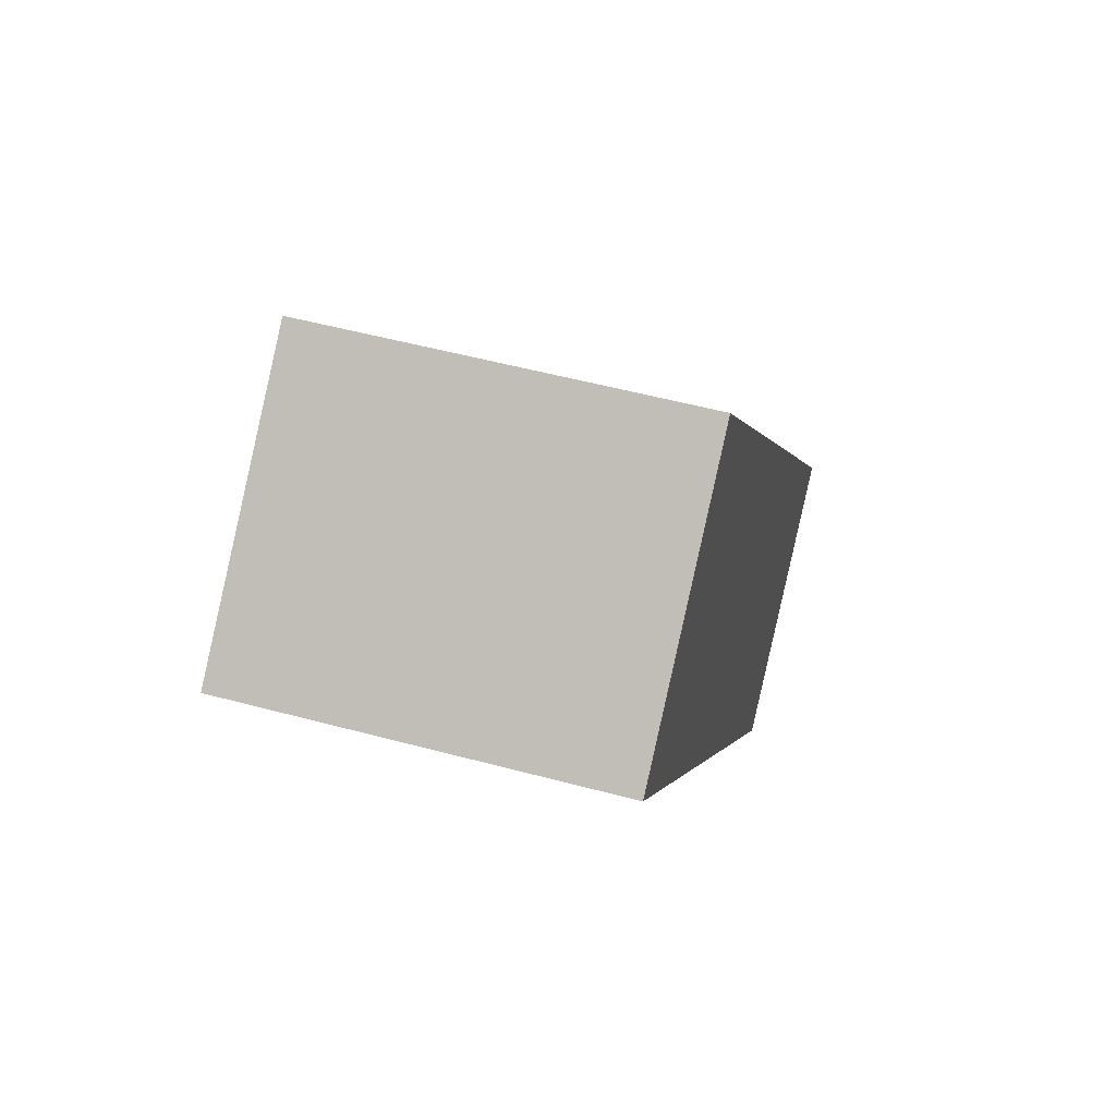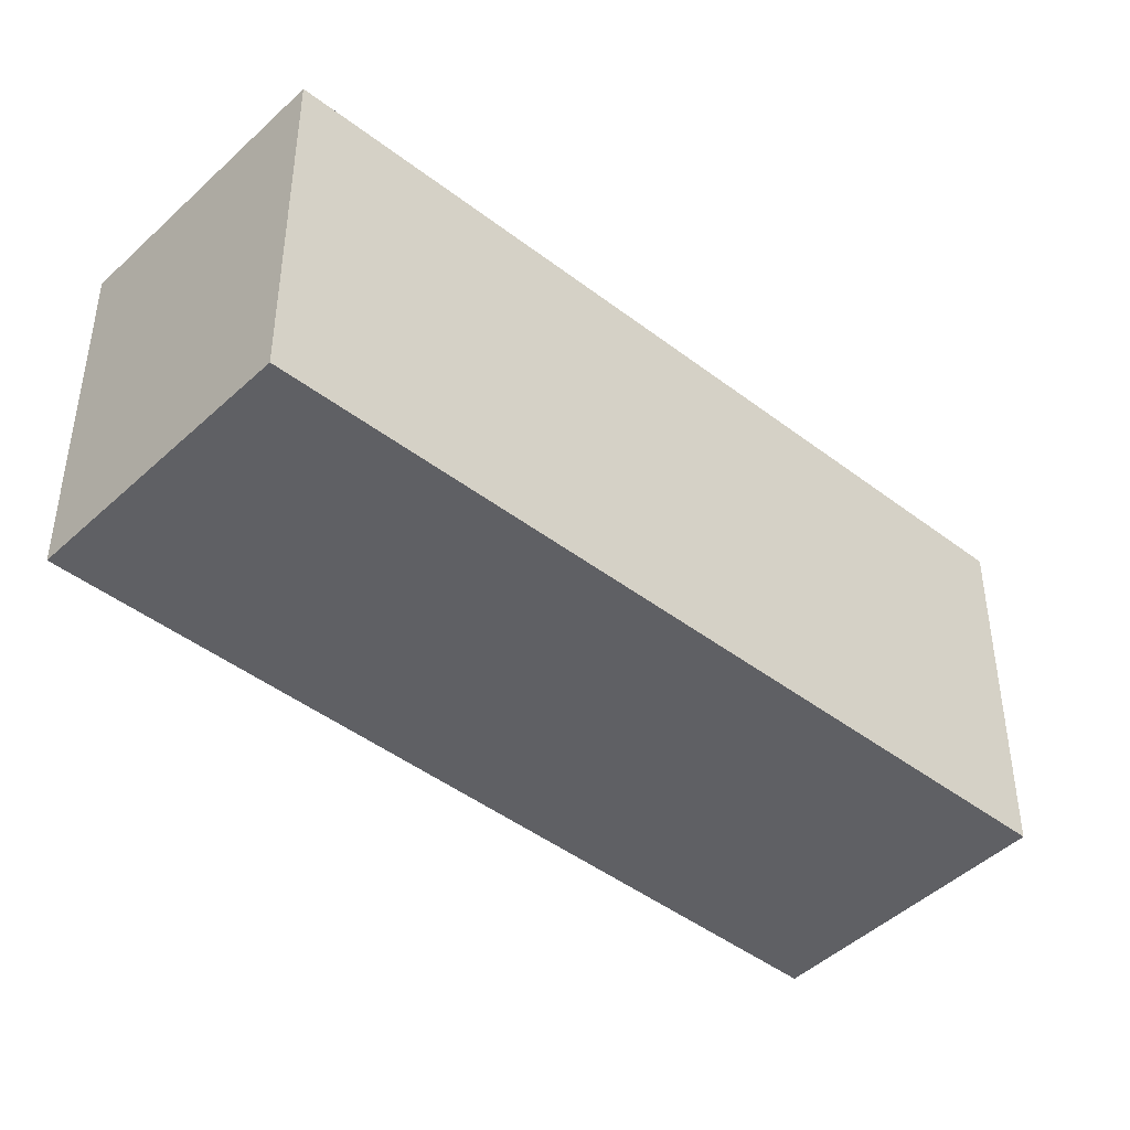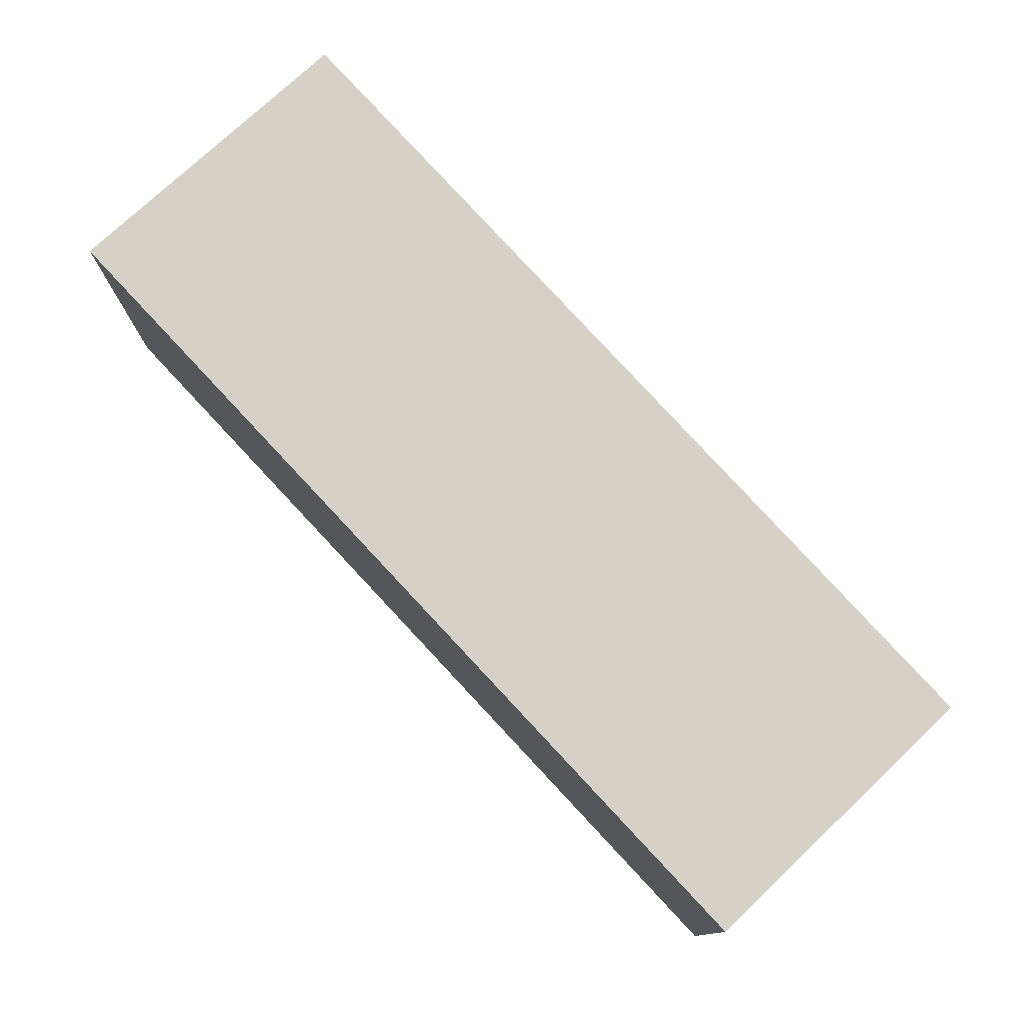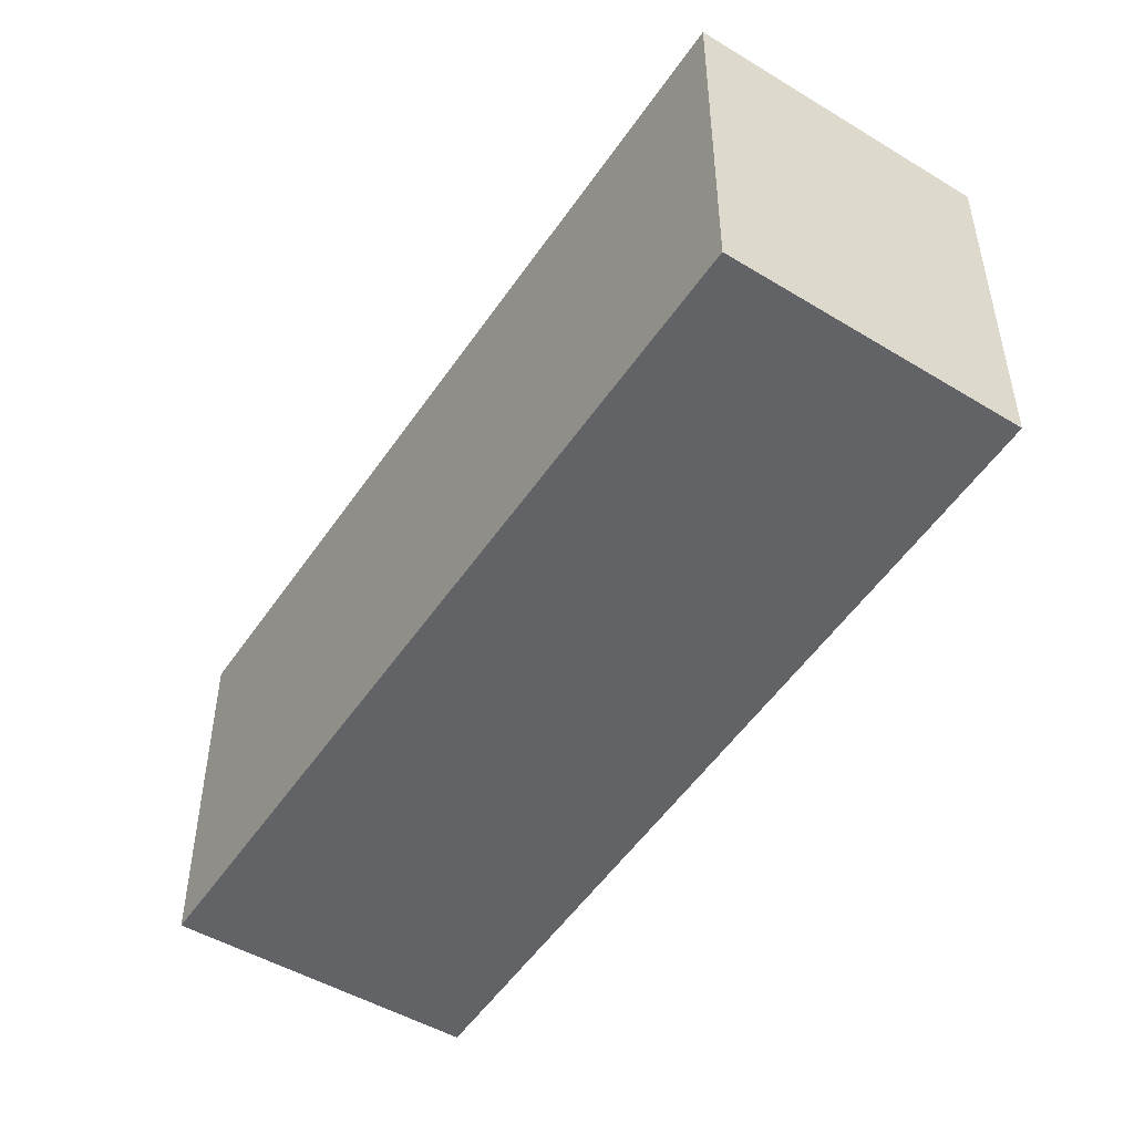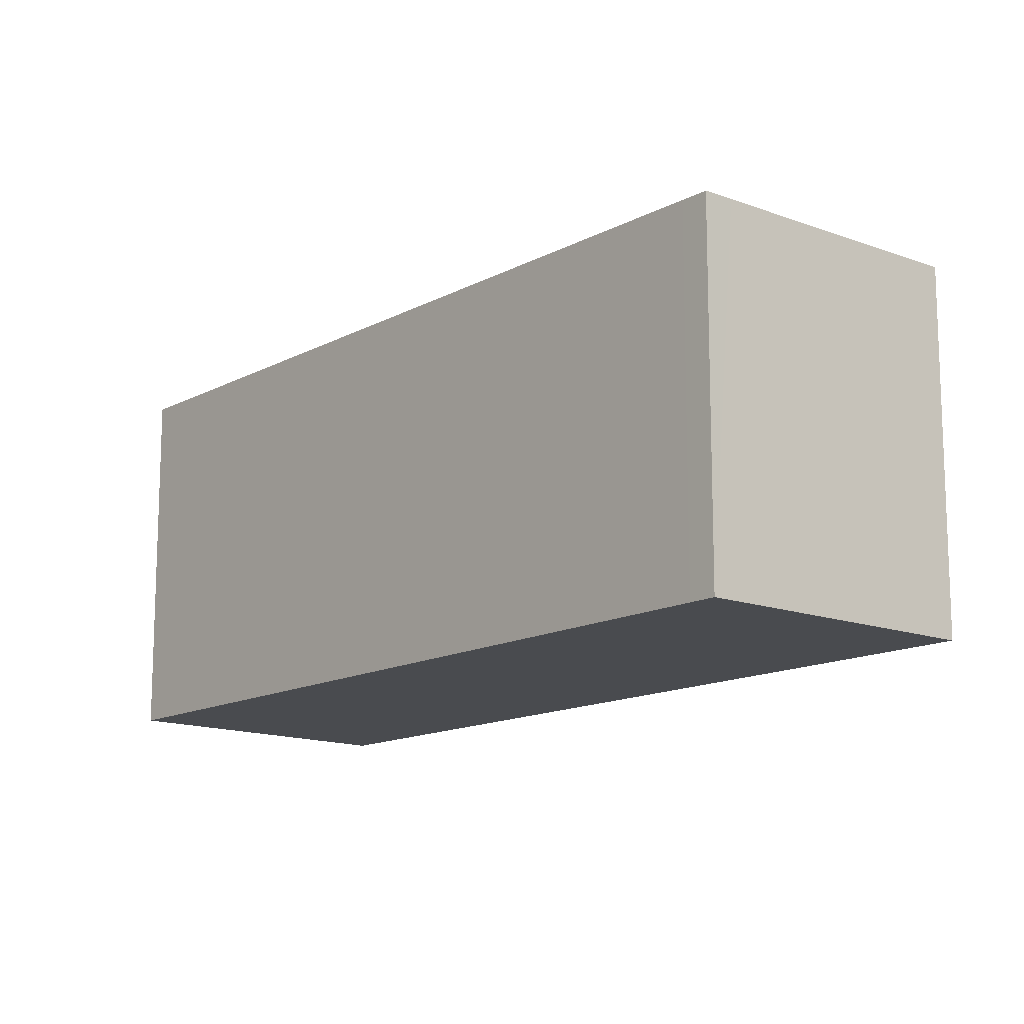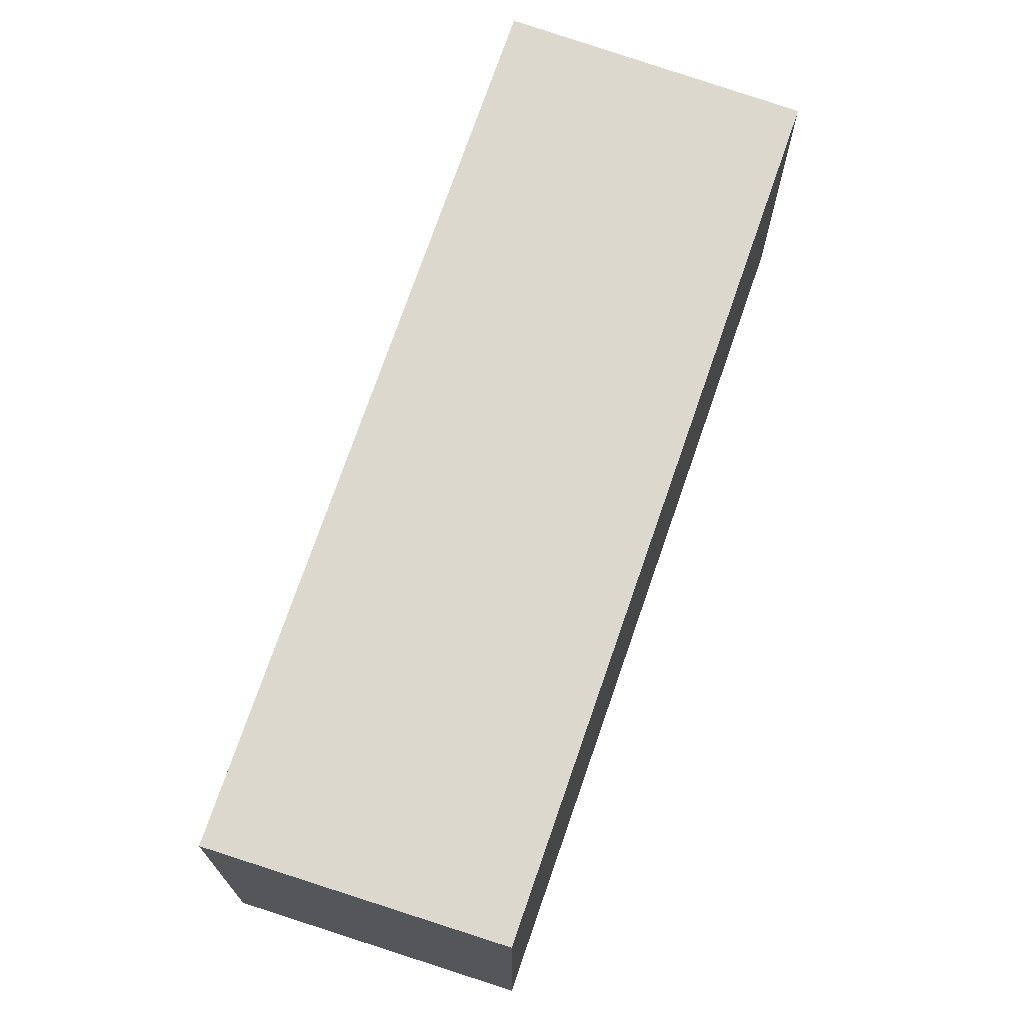
<metadata>
{"format":"obj","ext":"obj","renderer":"f3d","projection":"perspective","resolution":1024,"background":"white","views":[{"elev":52.9,"azim":-73.9,"up":"+Z"},{"elev":-44.3,"azim":-169.7,"up":"+Y"},{"elev":79.0,"azim":99.5,"up":"+Y"},{"elev":-51.0,"azim":109.5,"up":"+Y"},{"elev":-13.9,"azim":-78.2,"up":"+Y"},{"elev":72.3,"azim":161.2,"up":"+Y"}]}
</metadata>
<code>
v  0.144 2.93 -0.186
v  6.345 2.93 -4.21
v  4.399 2.93 -5.658
v  0 2.93 1.794e-16
v  0.198 2.93 0.157
v  3.051 2.93 0.077
v  1.93 2.93 1.536
v  6.345 2.578e-16 -4.21
v  4.399 3.465e-16 -5.658
v  0.144 1.139e-17 -0.186
v  0 0 0
v  1.93 -9.405e-17 1.536
v  0.198 -9.613e-18 0.157
v  3.051 -4.715e-18 0.077
g defaultobject
f 1 2 3
f 2 1 4
f 2 4 5
f 2 5 6
f 6 5 7
f 8 3 2
f 3 8 9
f 9 1 3
f 1 9 10
f 1 10 4
f 4 10 11
f 11 5 4
f 5 11 7
f 7 11 12
f 12 11 13
f 6 8 2
f 8 6 14
f 14 6 7
f 14 7 12
f 10 13 11
f 13 10 12
f 12 10 9
f 12 9 14
f 14 9 8

</code>
